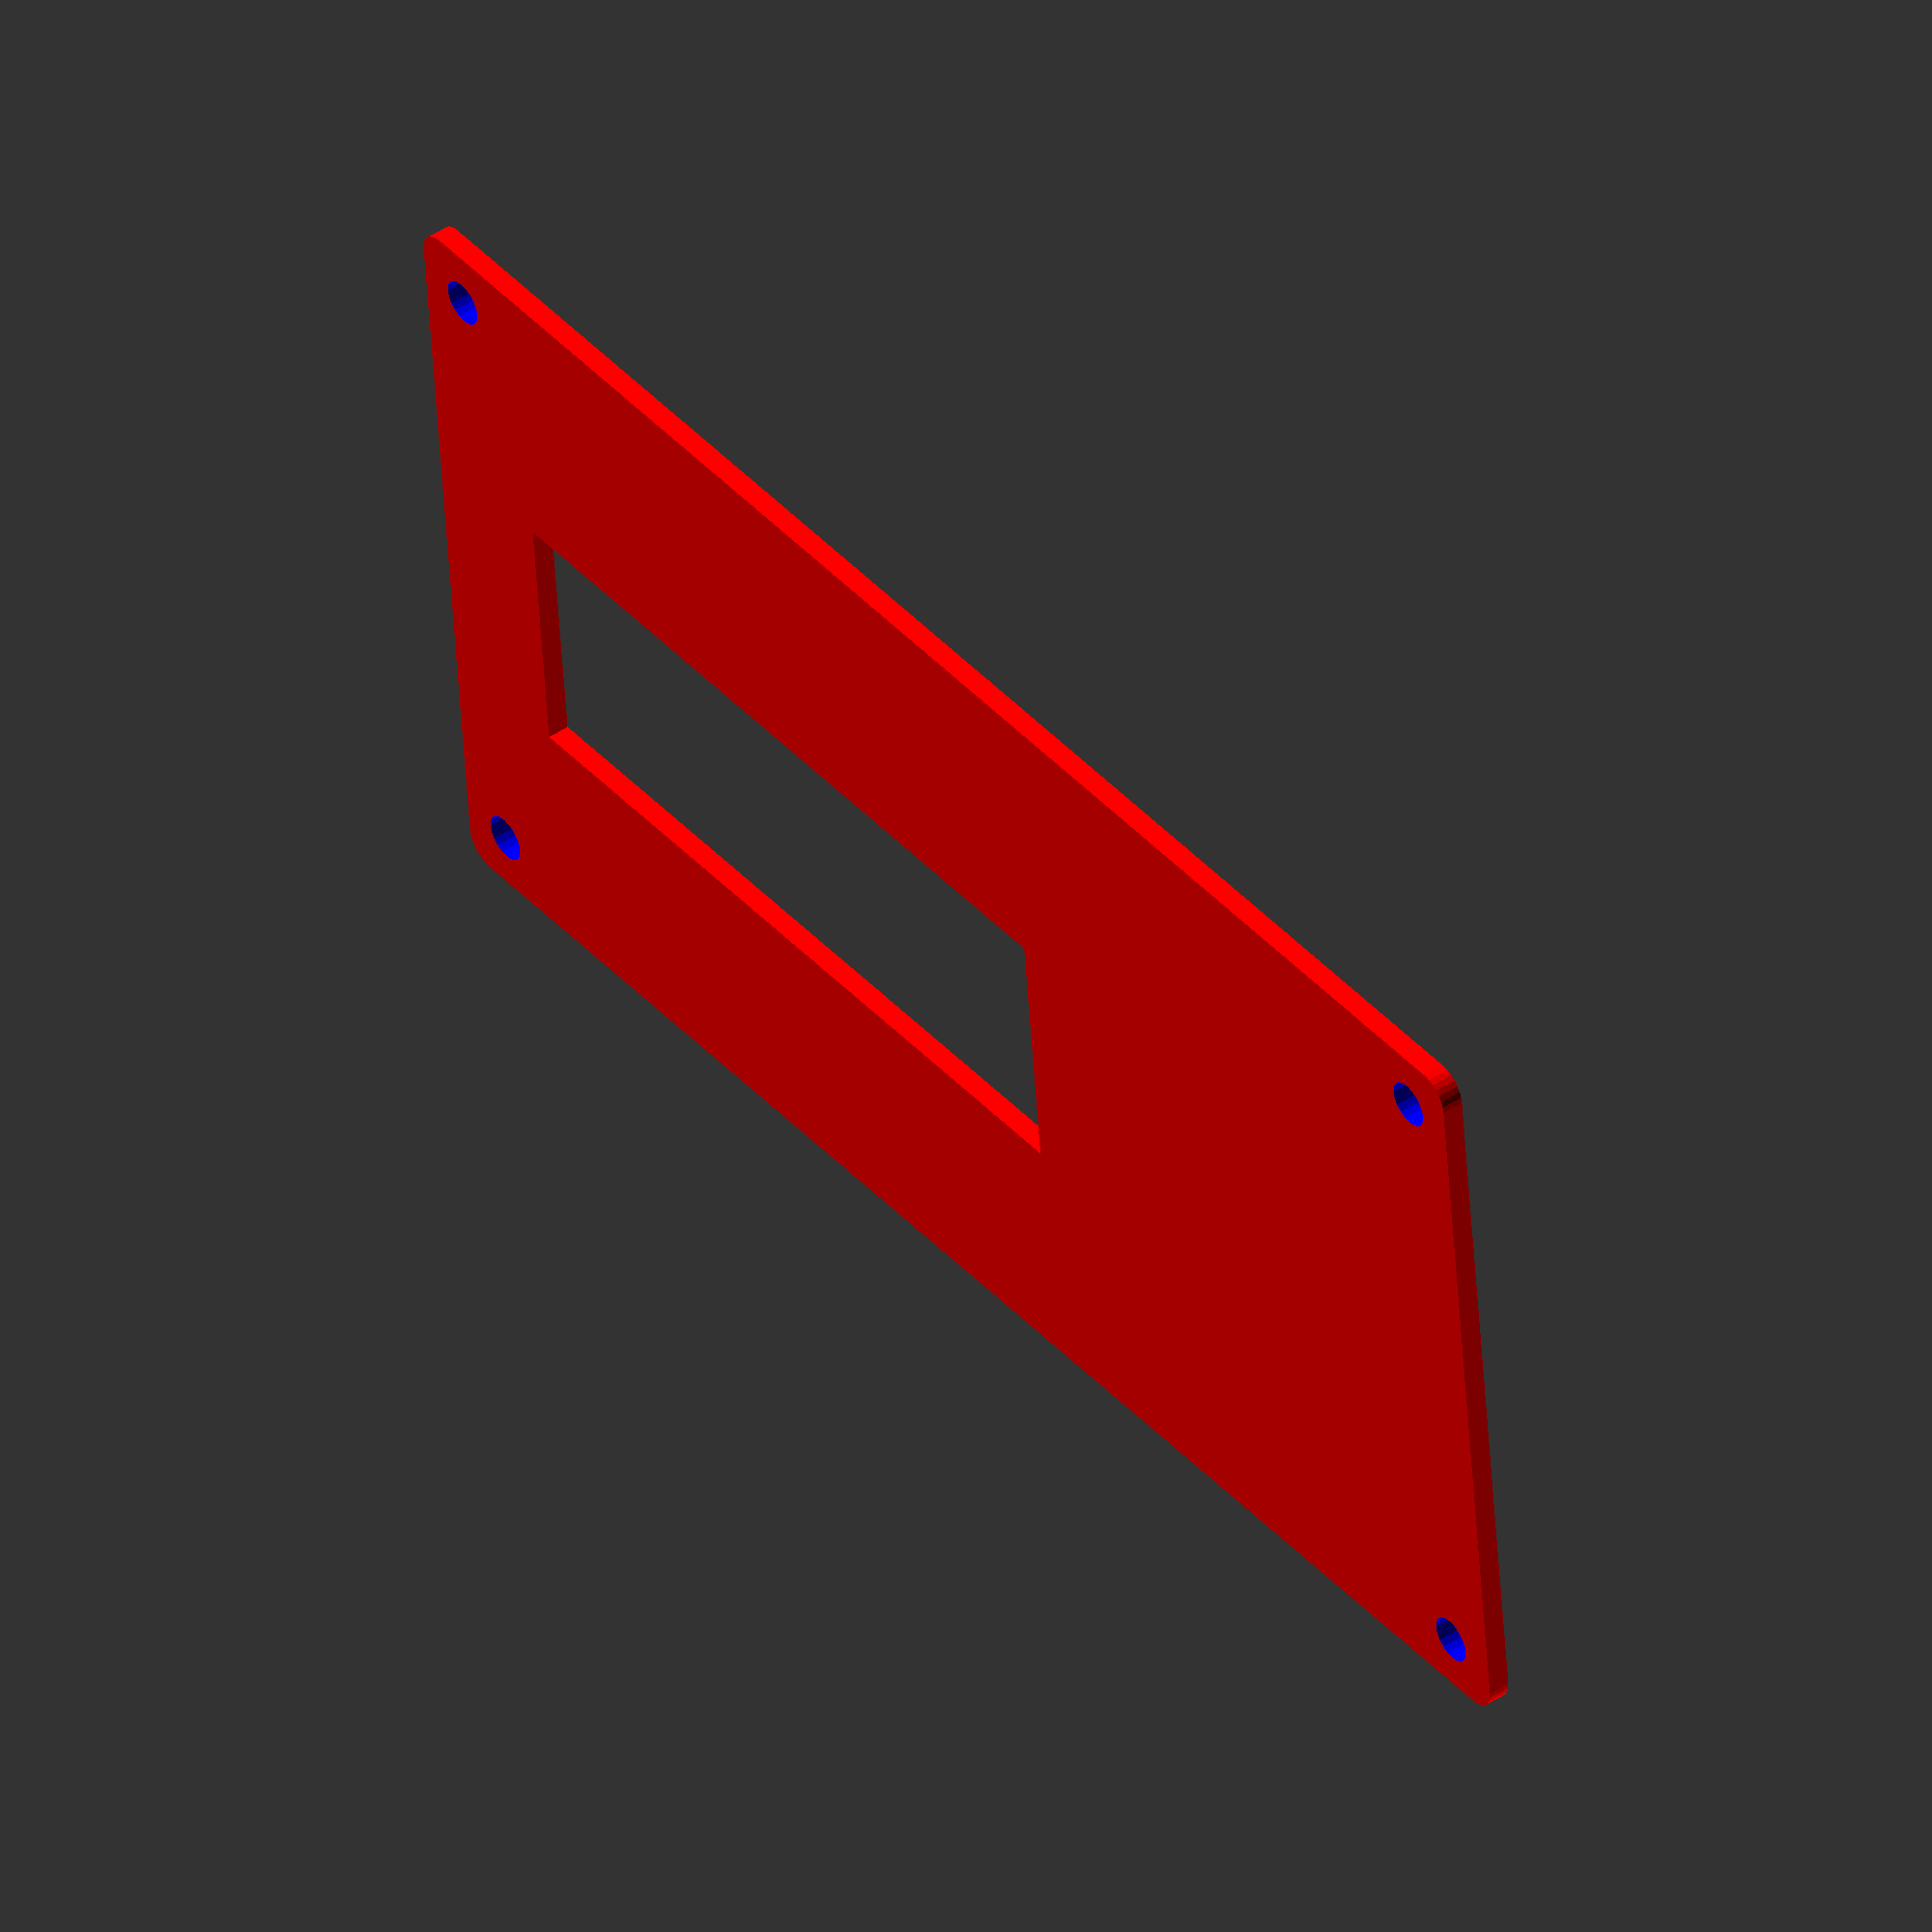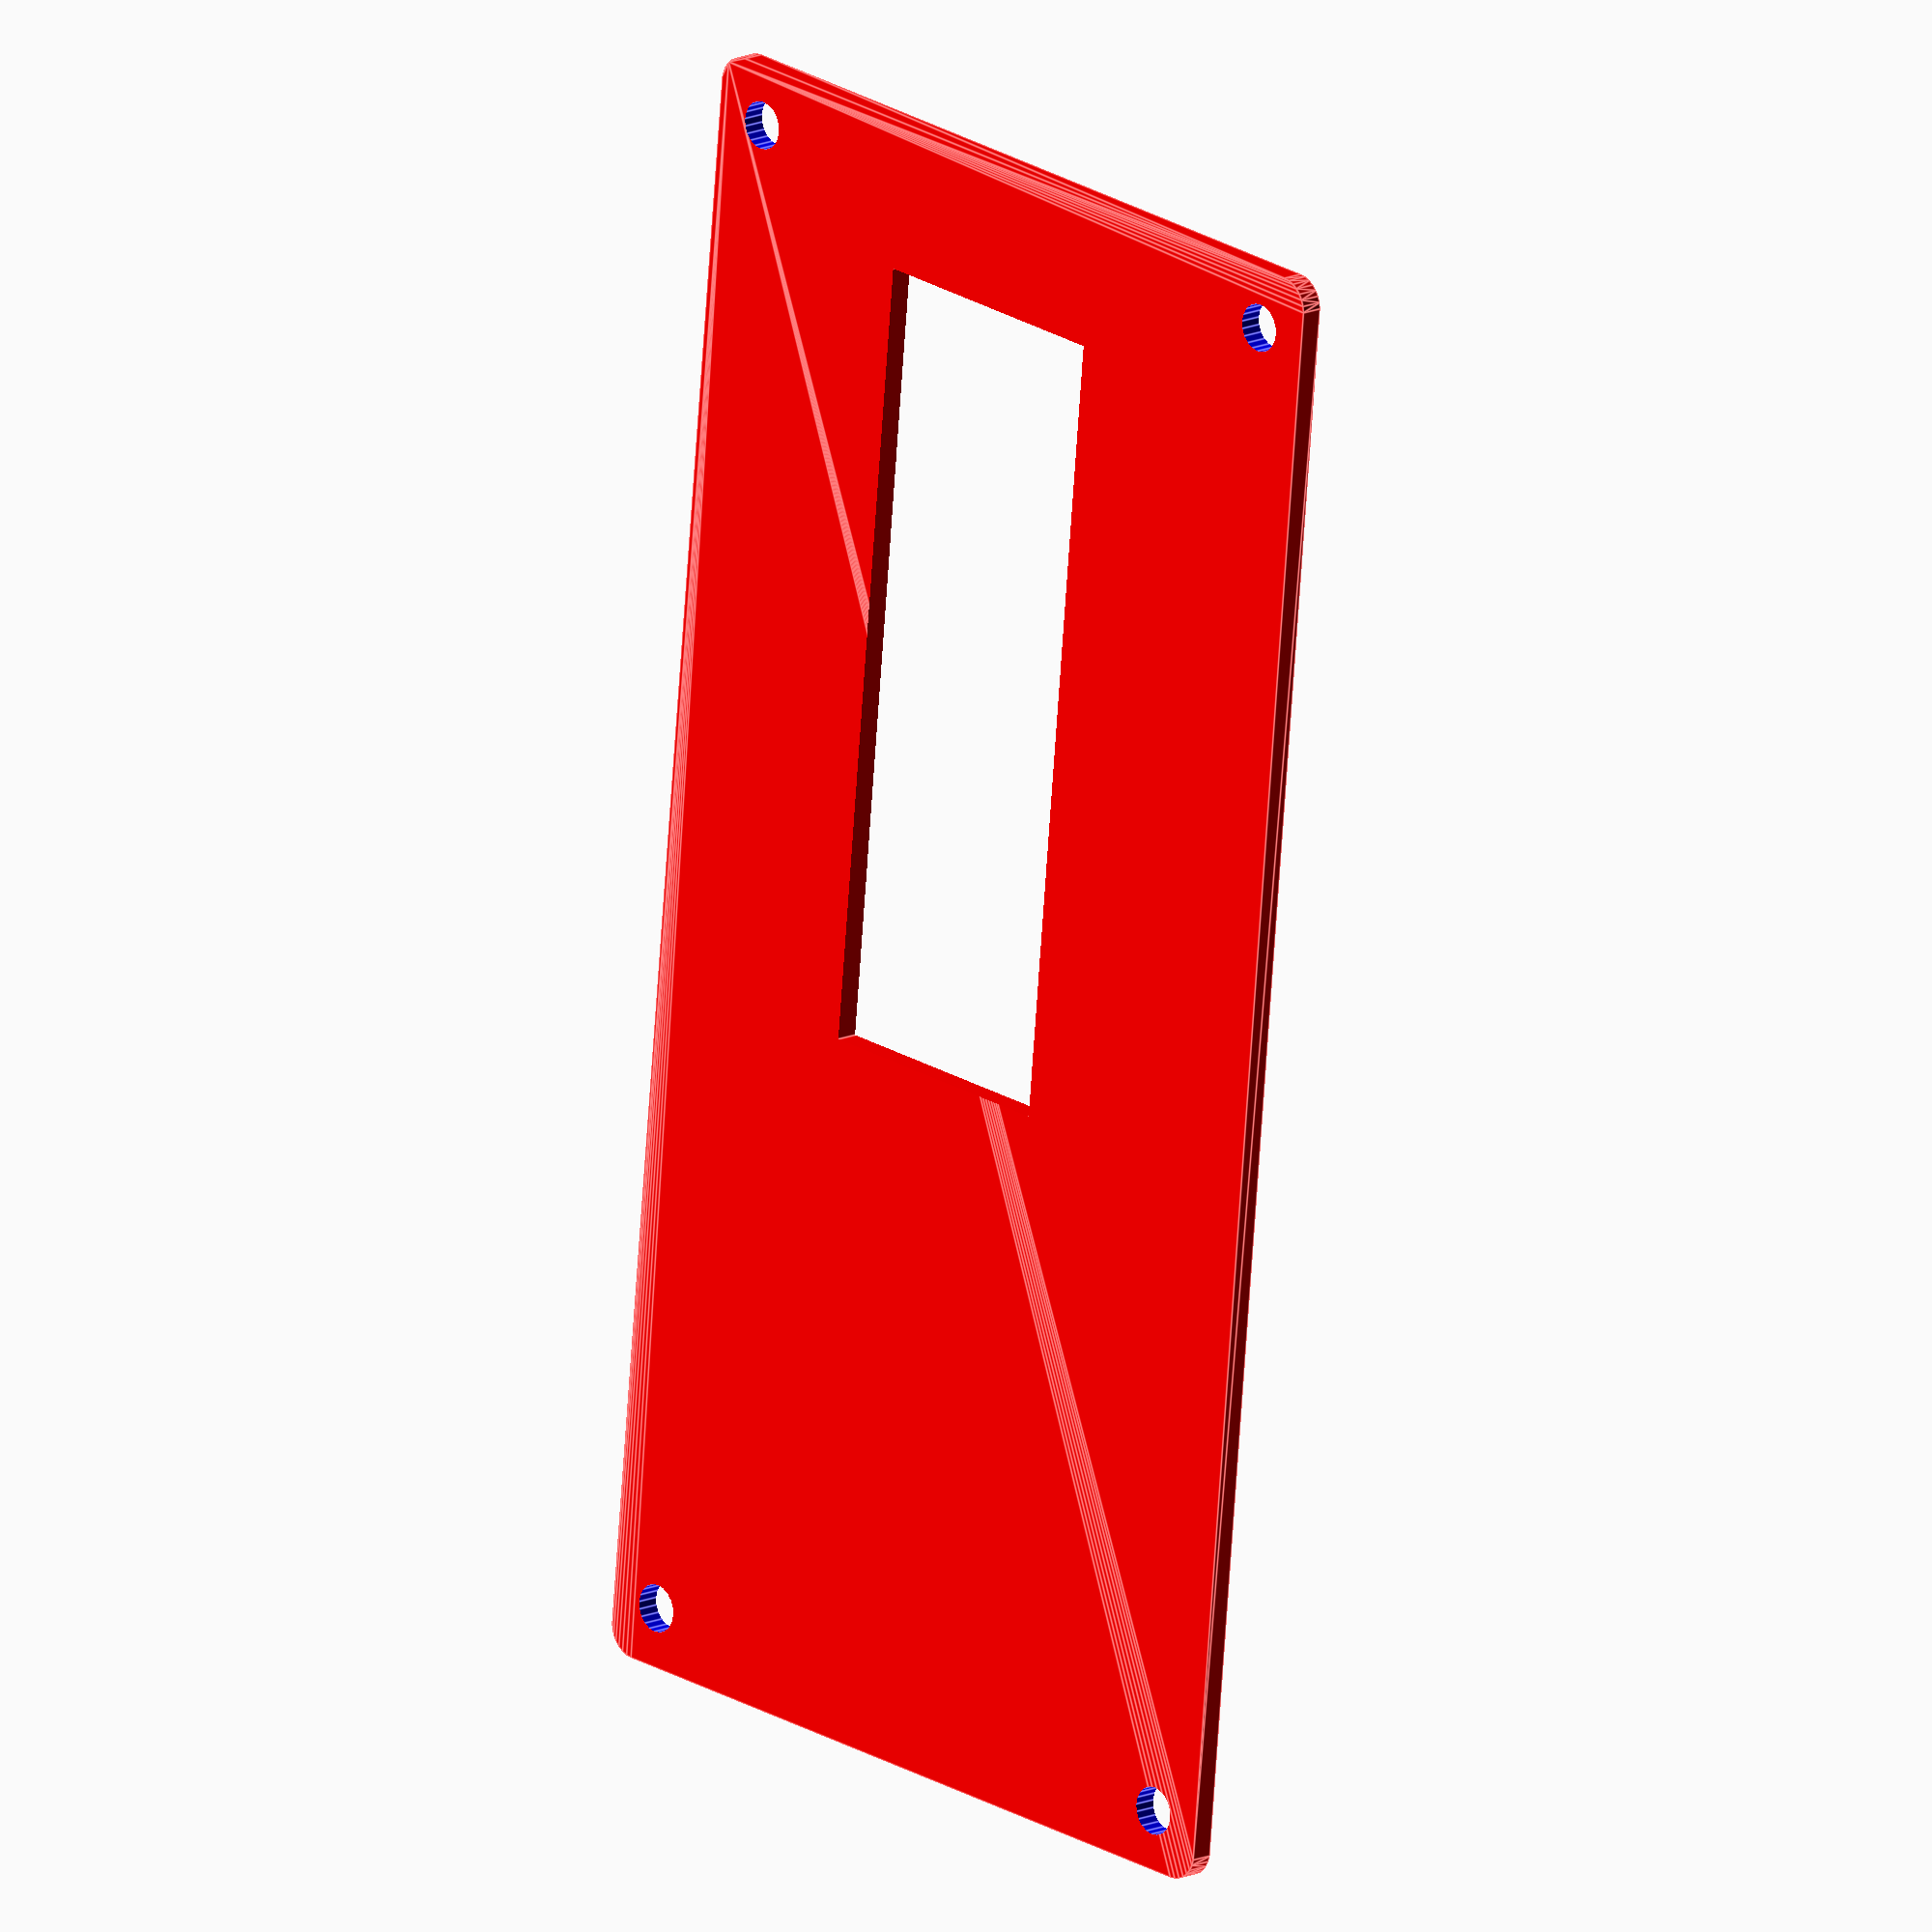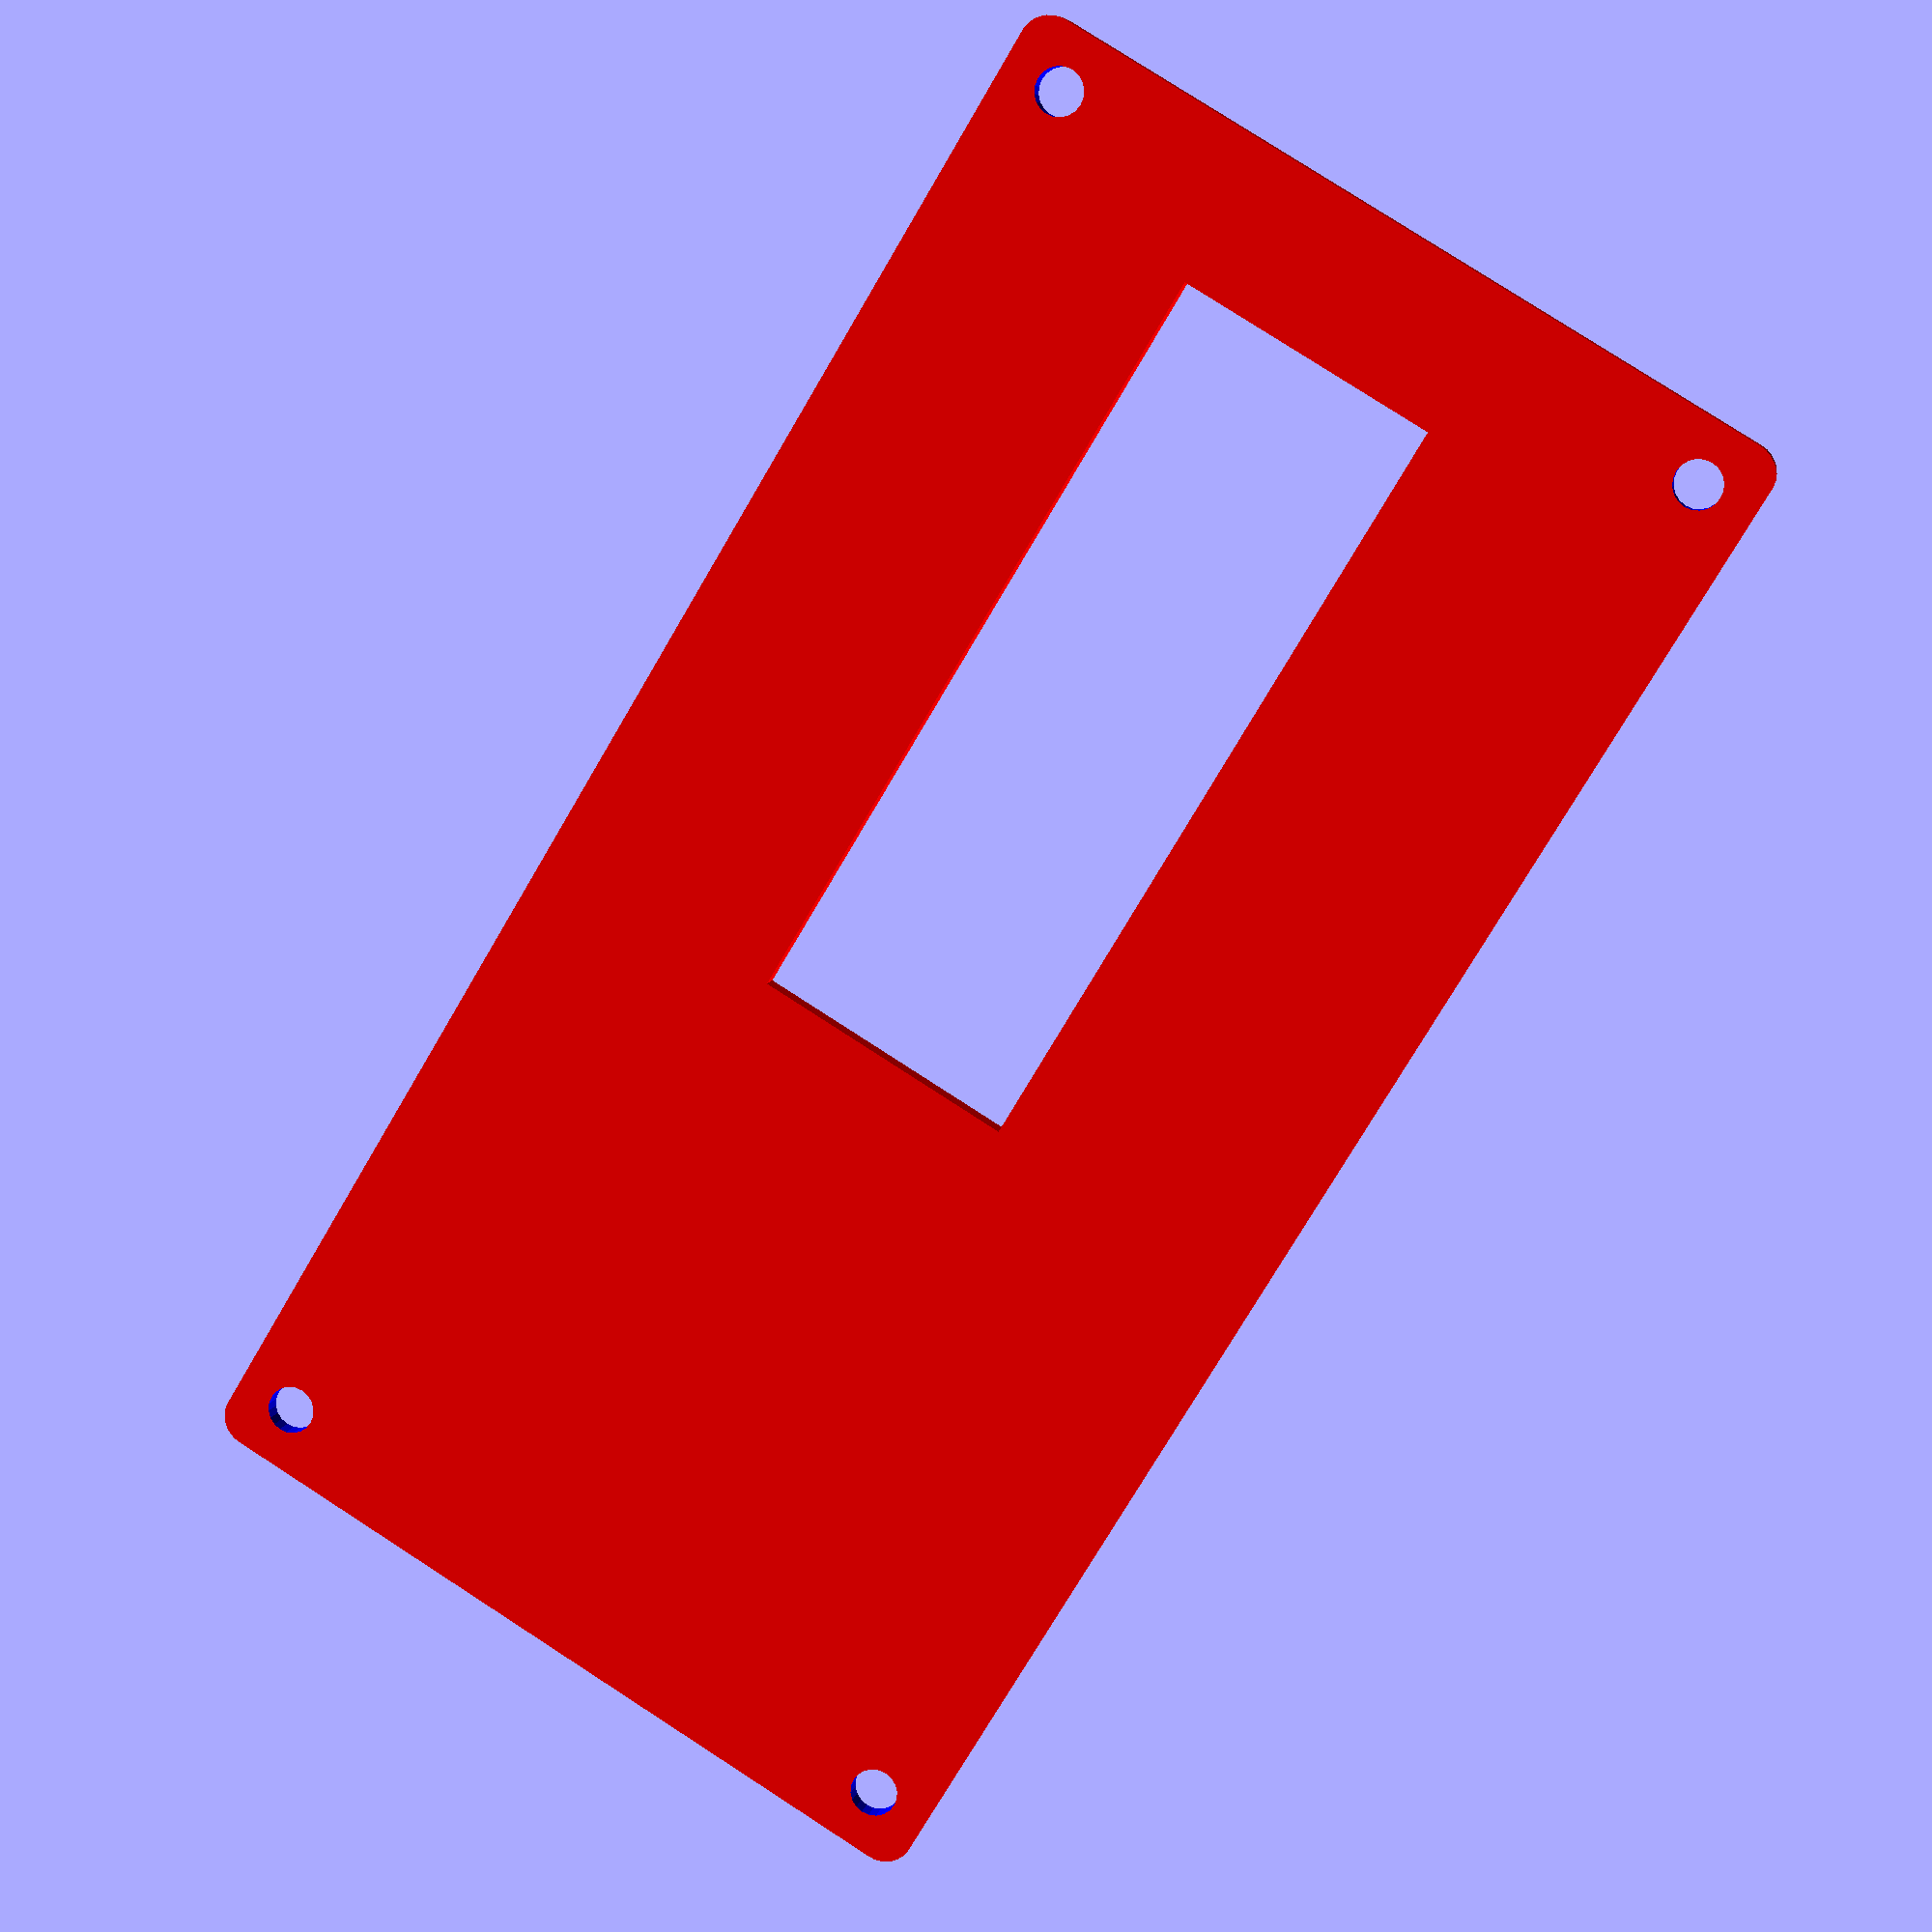
<openscad>

module body() {
    color("Red")
    translate([2,2,0]) 
    minkowski() {
        $fn=30;
        cube([110-4,55-4,1.5/2]); 
        cylinder(r=2,h=1.5/2);
        }  
}

module bigFrame() {
    color("Red") cube([53,18,10]); 
}

module smallFrame() {
    color("Red") cube([18,14,10]); 
}

module hole() {
    color("blue") cylinder($fn=20, h=10, r=1.6);
}

module object(){
    difference() {
    body();
    translate([10,17,-5]) bigFrame();
    //translate([77,10,-5]) smallFrame();
    translate([4,4,-5]) hole();
    translate([4,51,-5]) hole();
    translate([106,4,-5]) hole();
    translate([106,51,-5]) hole();
    }    
}

object();

/*
difference() {
    cube(30, center=true);
    sphere(20);
}
translate([0, 0, 30]) {
    cylinder(h=40, r=10);
}
    */

</openscad>
<views>
elev=313.3 azim=354.4 roll=52.8 proj=o view=wireframe
elev=345.1 azim=95.6 roll=46.4 proj=o view=edges
elev=351.5 azim=121.0 roll=11.5 proj=p view=solid
</views>
